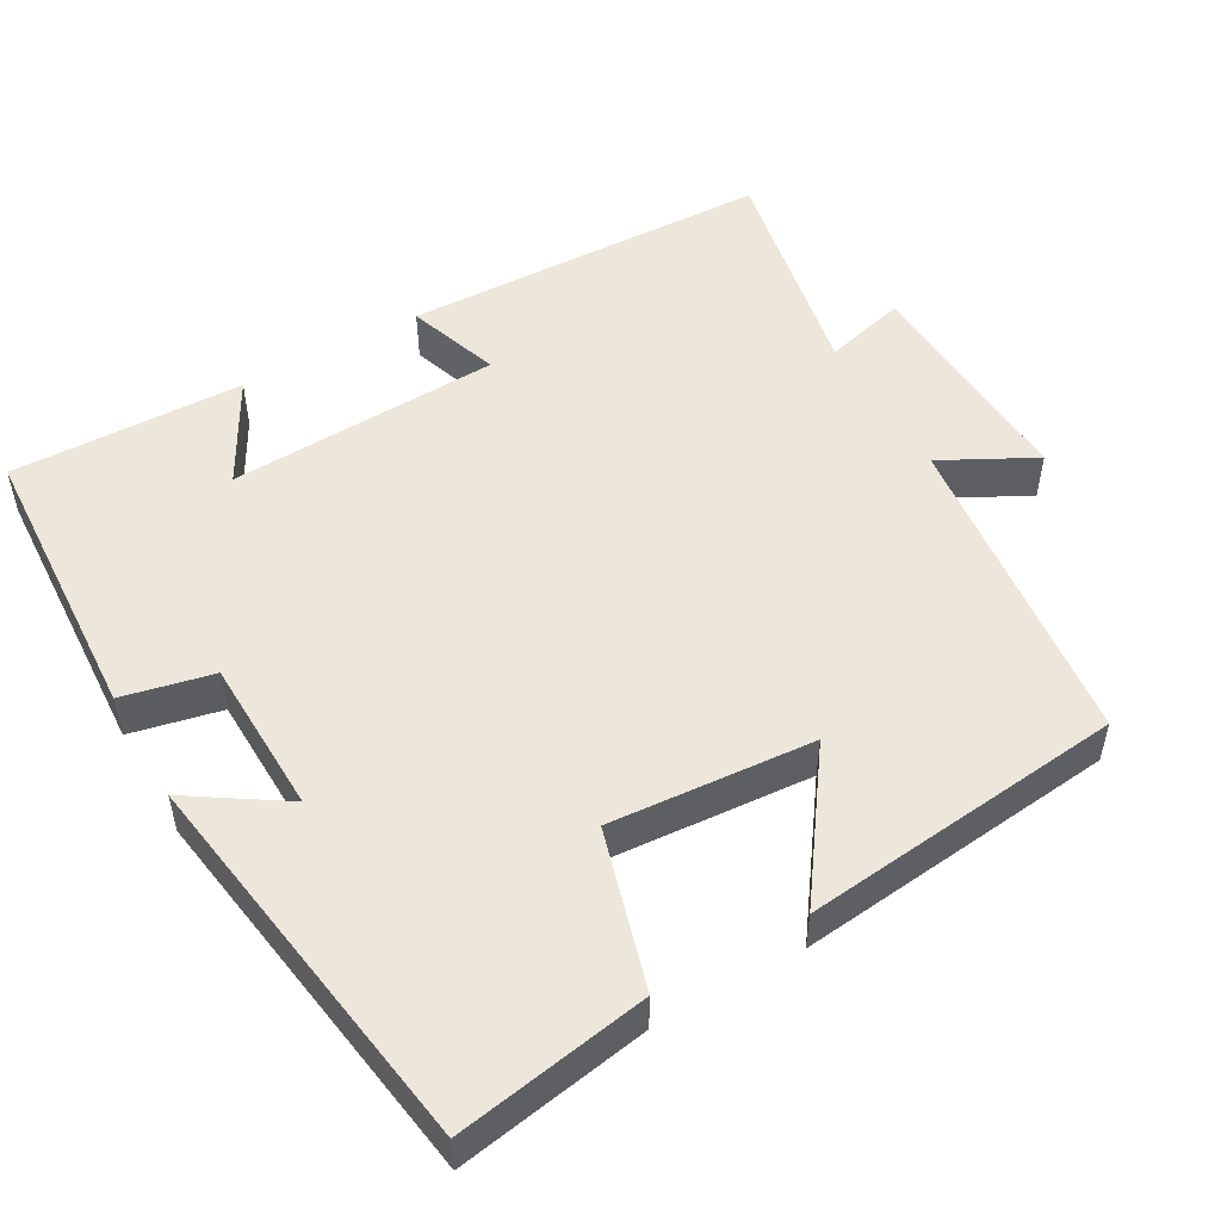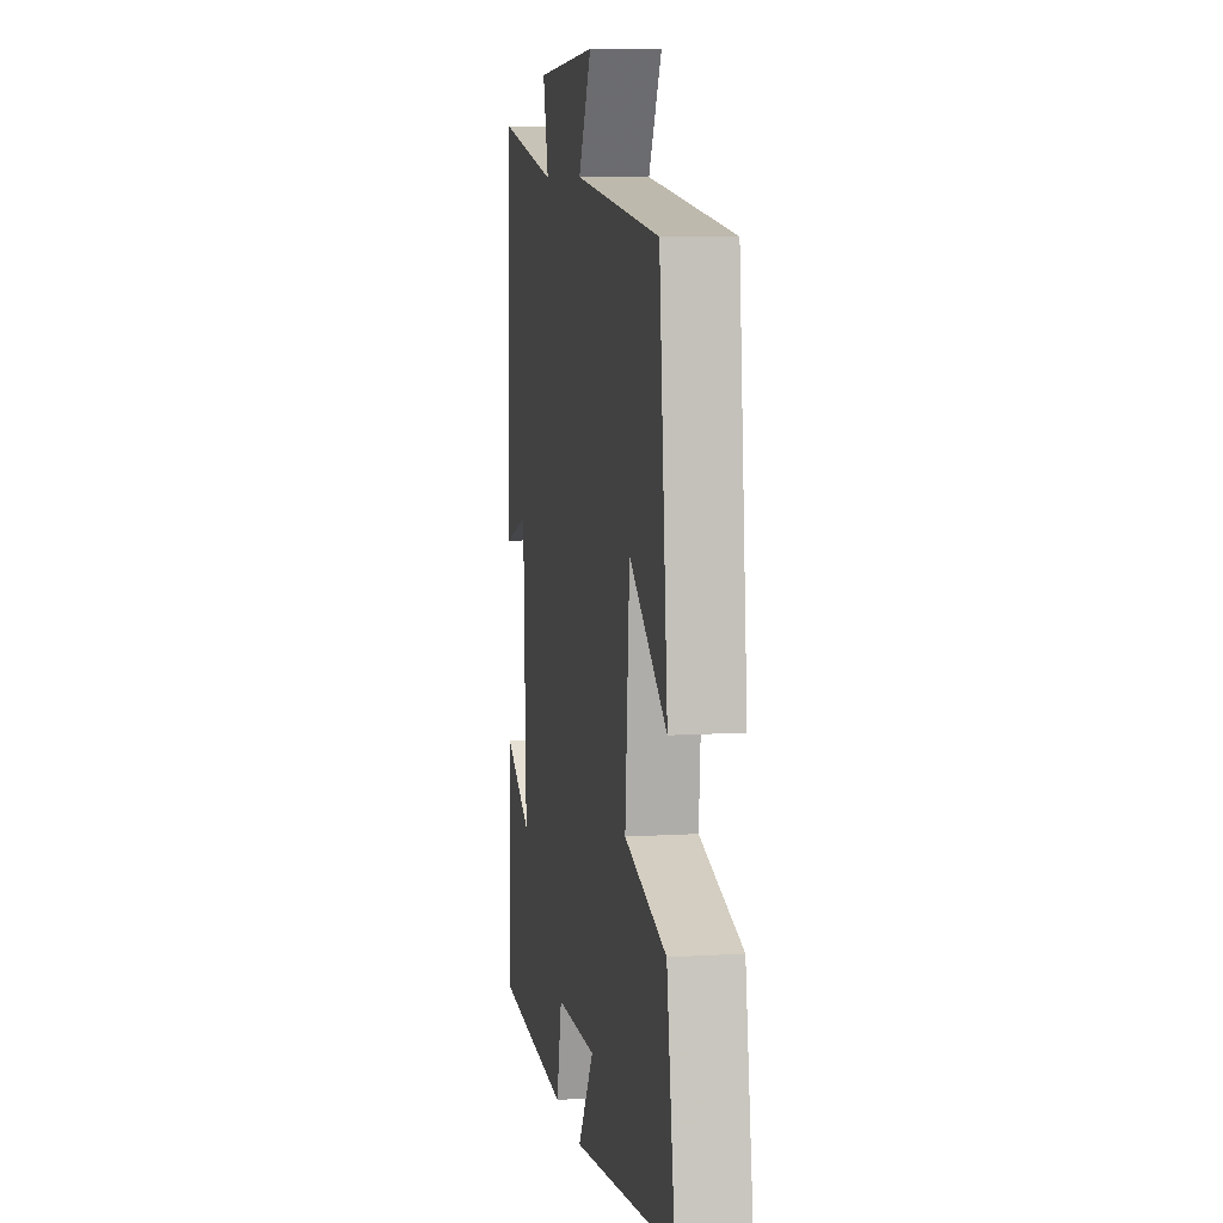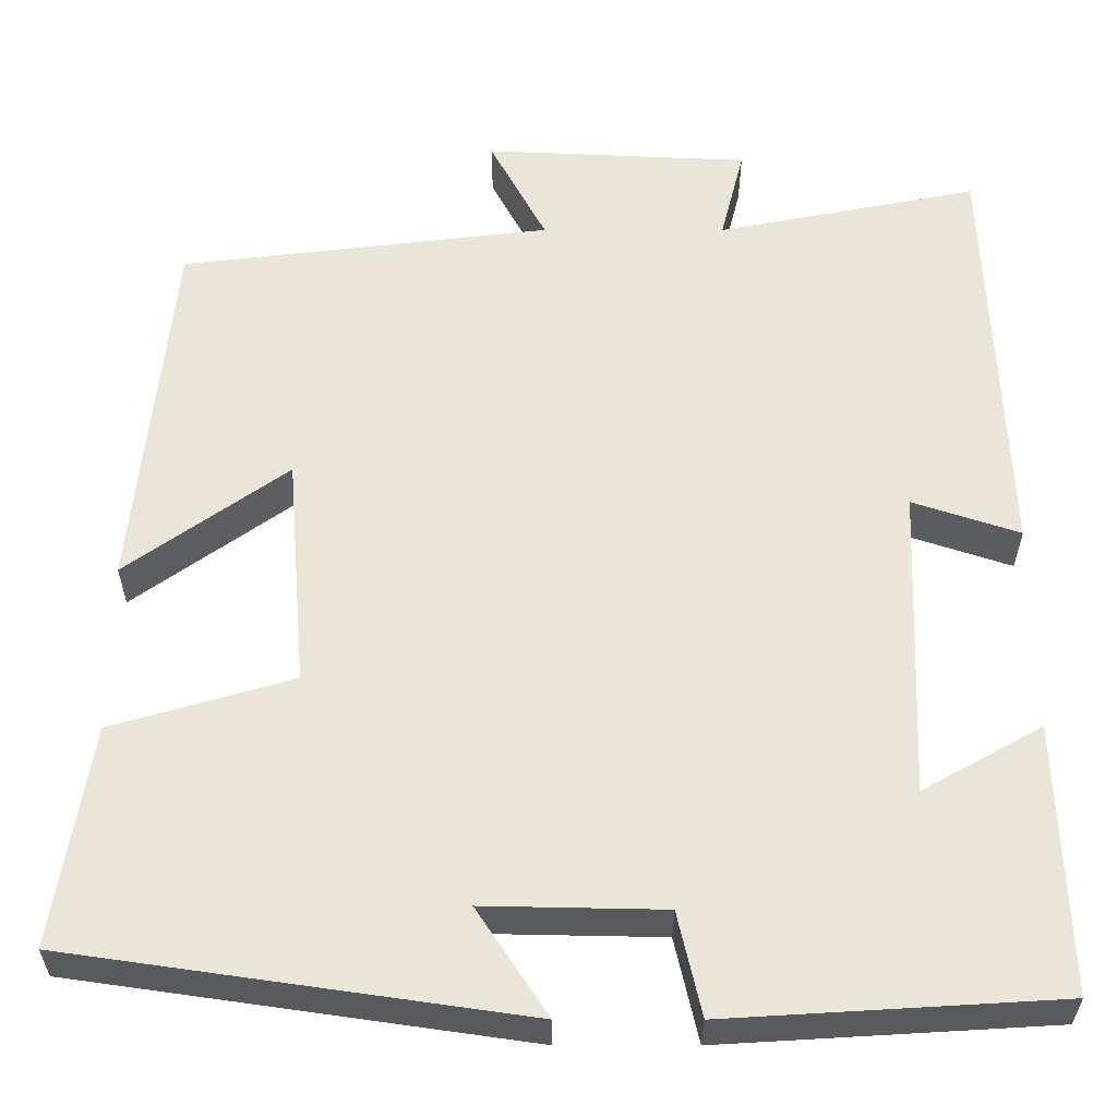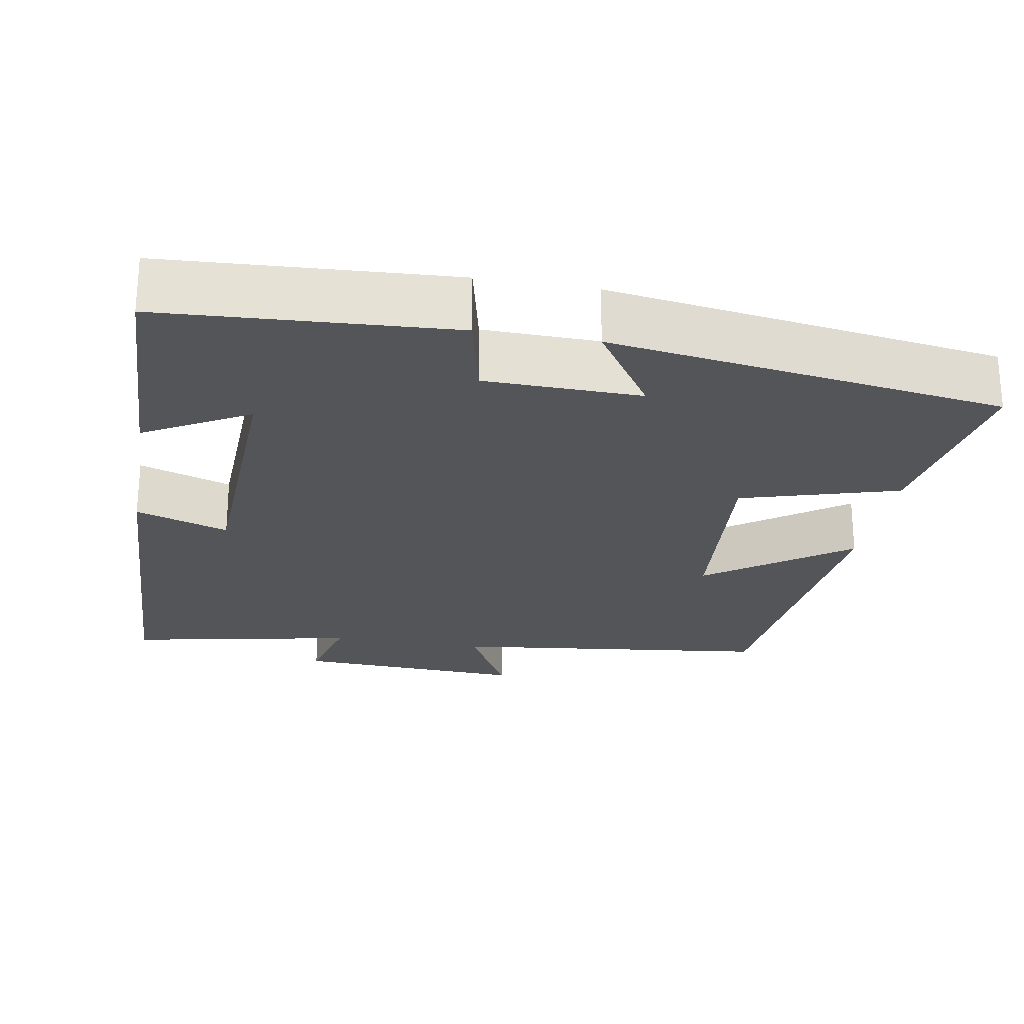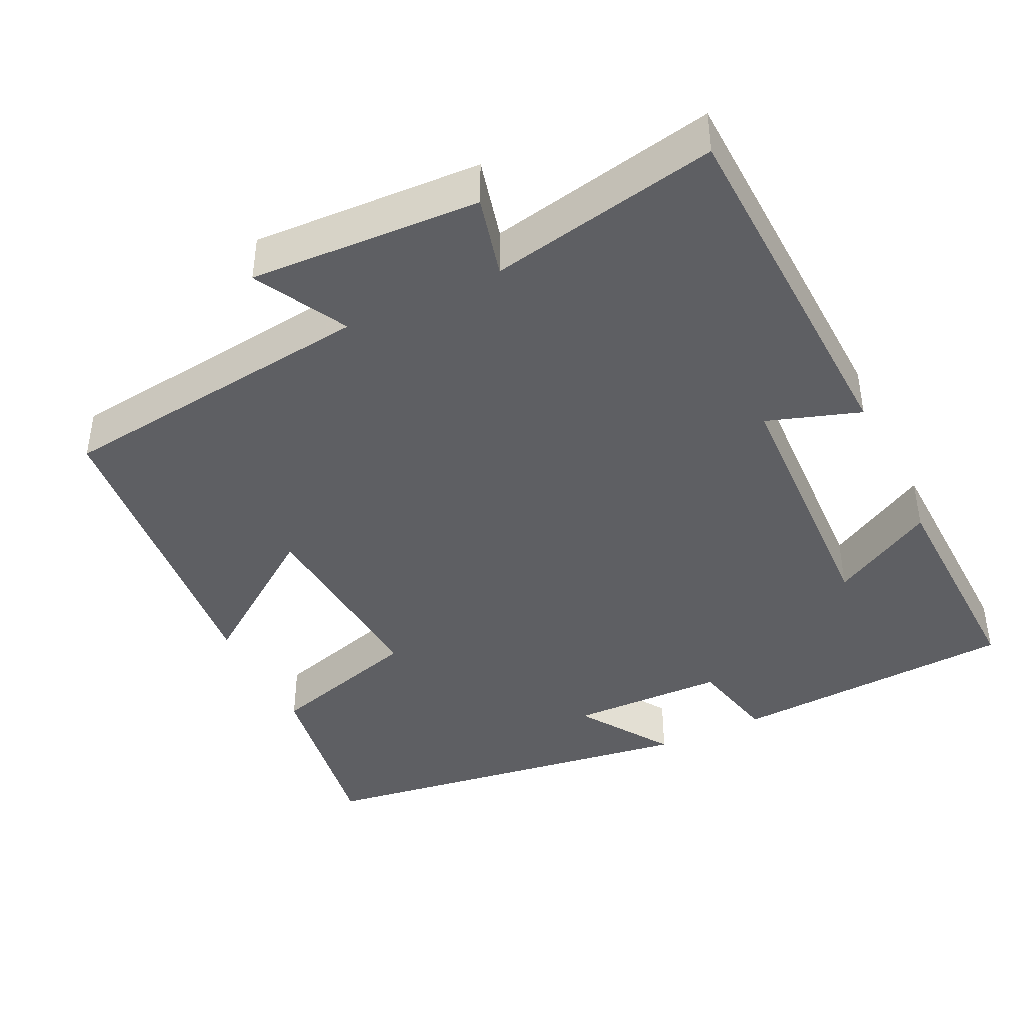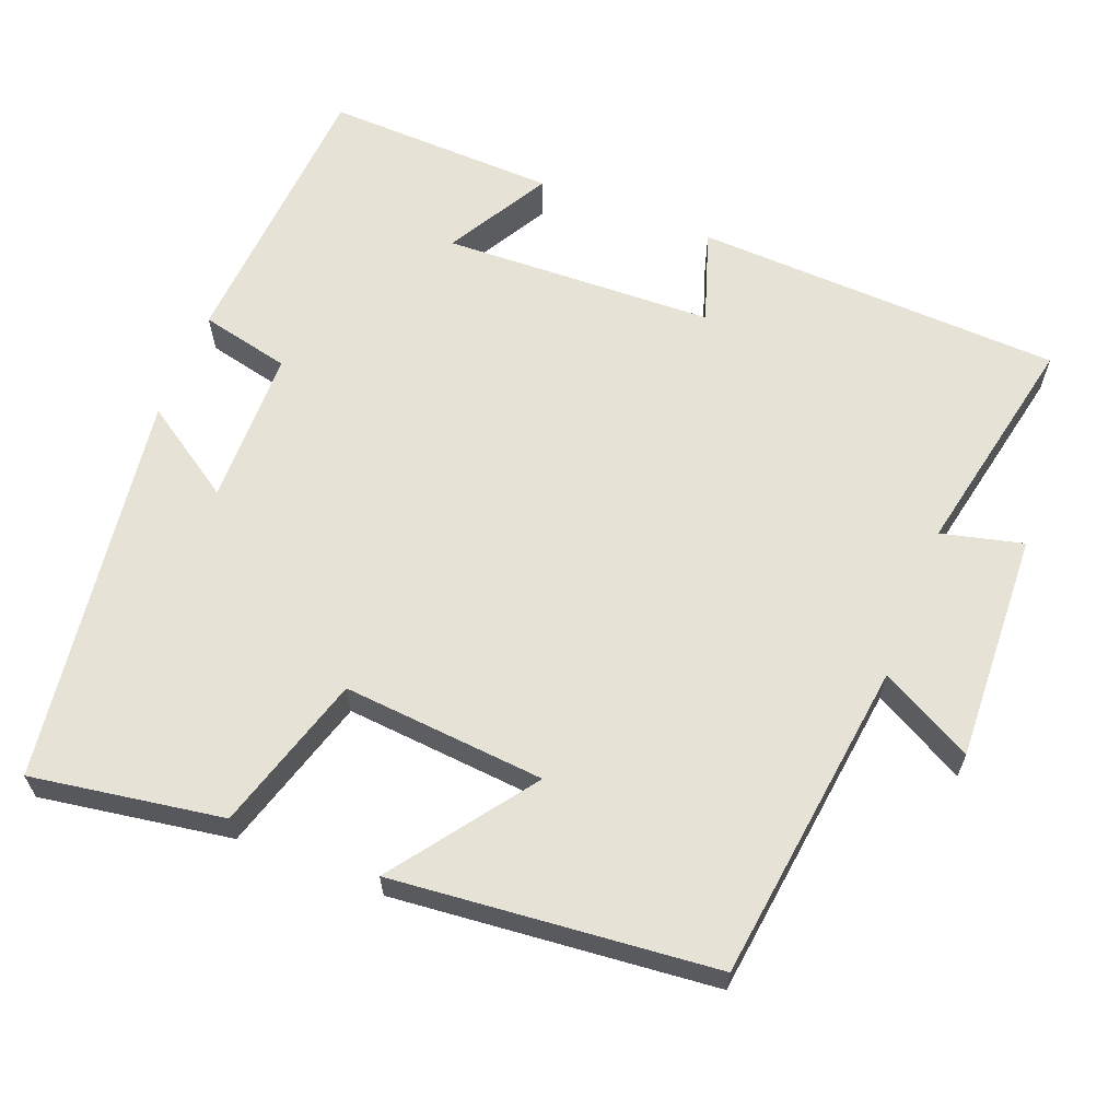
<metadata>
{"format":"obj","ext":"obj","renderer":"f3d","projection":"perspective","resolution":1024,"background":"white","views":[{"elev":51.3,"azim":-120.0,"up":"+Y"},{"elev":8.3,"azim":-99.8,"up":"+Z"},{"elev":-31.6,"azim":-0.1,"up":"+Z"},{"elev":-24.5,"azim":170.0,"up":"+Y"},{"elev":-41.7,"azim":25.8,"up":"+Y"},{"elev":62.9,"azim":-68.4,"up":"+Y"}]}
</metadata>
<code>
v -0.458 0.07 0.448
v -0.032 0.07 0.5
v -0.097 0.07 0.622
v 0.207 0.07 0.608
v 0.18 0.07 0.5
v 0.481 0.07 0.56
v 0.5 0.07 0.073
v 0.377 0.07 0.114
v 0.363 0.07 -0.246
v 0.5 0.07 -0.169
v 0.51 0.07 -0.477
v 0.13 0.07 -0.5
v 0.103 0.07 -0.381
v -0.103 0.07 -0.377
v -0.022 0.07 -0.5
v -0.541 0.07 -0.425
v -0.5 0.07 -0.172
v -0.293 0.07 -0.111
v -0.315 0.07 0.157
v -0.5 0.07 0.024
v -0.458 0 0.448
v -0.032 0 0.5
v -0.097 0 0.622
v 0.207 0 0.608
v 0.18 0 0.5
v 0.481 0 0.56
v 0.5 0 0.073
v 0.377 0 0.114
v 0.363 0 -0.246
v 0.5 0 -0.169
v 0.51 0 -0.477
v 0.13 0 -0.5
v 0.103 0 -0.381
v -0.103 0 -0.377
v -0.022 0 -0.5
v -0.541 0 -0.425
v -0.5 0 -0.172
v -0.293 0 -0.111
v -0.315 0 0.157
v -0.5 0 0.024
f 19 20 1 2
f 18 19 2
f 16 17 18
f 15 16 18
f 14 15 18
f 13 14 18 2
f 12 13 2
f 9 10 11 12
f 8 9 12 2
f 5 6 7 8
f 5 8 2 3
f 3 4 5
f 22 21 40 39
f 22 39 38
f 38 37 36
f 38 36 35
f 38 35 34
f 22 38 34 33
f 22 33 32
f 32 31 30 29
f 22 32 29 28
f 28 27 26 25
f 23 22 28 25
f 25 24 23
f 1 21 22 2
f 2 22 23 3
f 3 23 24 4
f 4 24 25 5
f 5 25 26 6
f 6 26 27 7
f 7 27 28 8
f 8 28 29 9
f 9 29 30 10
f 10 30 31 11
f 11 31 32 12
f 12 32 33 13
f 13 33 34 14
f 14 34 35 15
f 15 35 36 16
f 16 36 37 17
f 17 37 38 18
f 18 38 39 19
f 19 39 40 20
f 20 40 21 1

</code>
